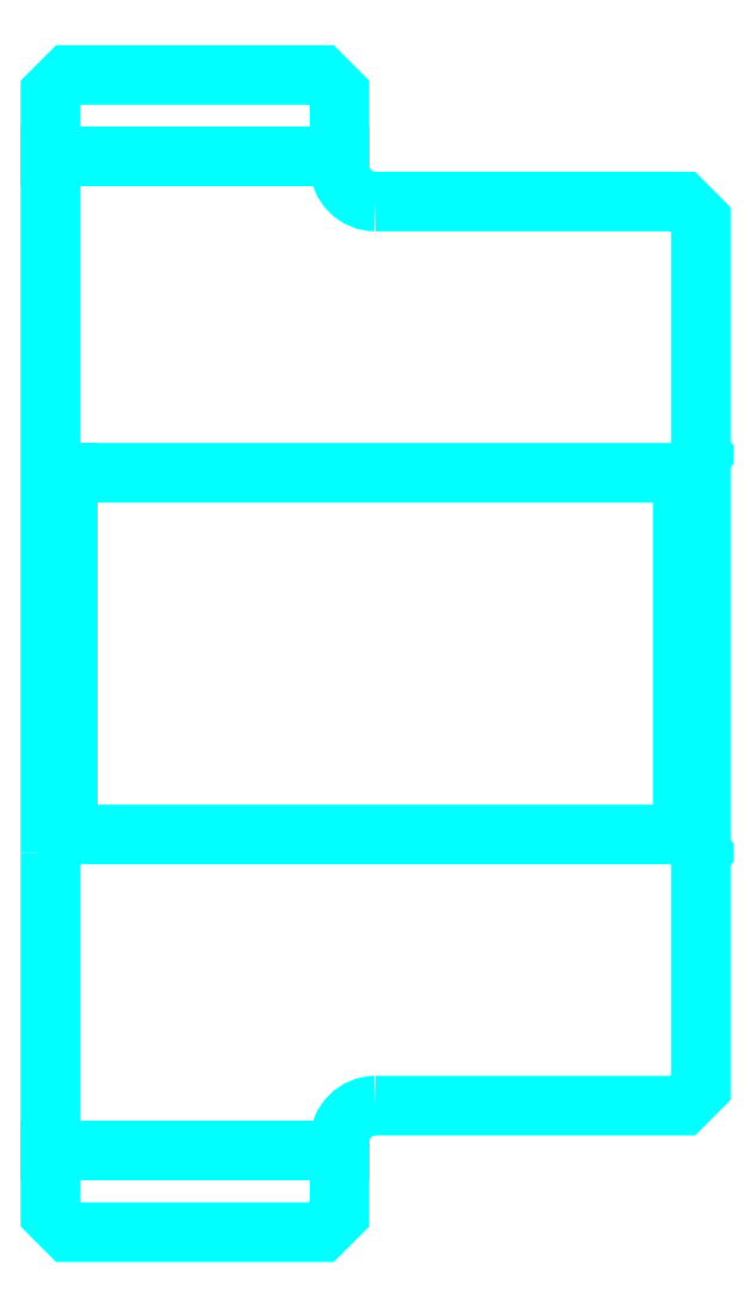
<metadata>
{"format":"dxf","ext":"dxf","renderer":"ezdxf+matplotlib","layout":"modelspace","background":"white","min_lineweight":24,"dpi":150}
</metadata>
<code>
0
SECTION
2
ENTITIES
0
LINE
8
0
10
75.72
20
89.93
30
0
11
83.72
21
89.93
31
0
0
LINE
8
0
10
75.72
20
62.43
30
0
11
83.72
21
62.43
31
0
0
LINE
8
0
10
93.22
20
71.18
30
0
11
93.72
21
70.68
31
0
0
LINE
8
0
10
93.22
20
81.18
30
0
11
93.72
21
81.68
31
0
0
LINE
8
0
10
76.22
20
81.18
30
0
11
76.22
21
71.18
31
0
0
POLYLINE
8
0
66
1
10
0
20
0
30
0
70
2
0
VERTEX
8
0
10
75.72
20
70.68
30
0
70
0
0
VERTEX
8
0
10
76.22
20
71.18
30
0
70
0
0
VERTEX
8
0
10
93.22
20
71.18
30
0
70
0
0
VERTEX
8
0
10
93.22
20
81.18
30
0
70
0
0
VERTEX
8
0
10
76.22
20
81.18
30
0
70
0
0
VERTEX
8
0
10
75.72
20
81.68
30
0
70
0
0
SEQEND
8
0
0
ARC
8
0
10
84.72
20
89.68
30
0
40
1
50
180
51
270
0
ARC
8
0
10
84.72
20
62.68
30
0
40
1
50
90
51
180
0
POLYLINE
8
0
66
1
10
0
20
0
30
0
70
2
0
VERTEX
8
0
10
75.72
20
70.68
30
0
70
0
0
VERTEX
8
0
10
75.72
20
60.68
30
0
70
0
0
VERTEX
8
0
10
76.22
20
60.18
30
0
70
0
0
VERTEX
8
0
10
83.22
20
60.18
30
0
70
0
0
VERTEX
8
0
10
83.72
20
60.68
30
0
70
0
0
VERTEX
8
0
10
83.72
20
62.68
30
0
70
0
0
SEQEND
8
0
0
POLYLINE
8
0
66
1
10
0
20
0
30
0
70
2
0
VERTEX
8
0
10
84.72
20
63.68
30
0
70
0
0
VERTEX
8
0
10
93.22
20
63.68
30
0
70
0
0
VERTEX
8
0
10
93.72
20
64.18
30
0
70
0
0
VERTEX
8
0
10
93.72
20
88.18
30
0
70
0
0
VERTEX
8
0
10
93.22
20
88.68
30
0
70
0
0
VERTEX
8
0
10
84.72
20
88.68
30
0
70
0
0
SEQEND
8
0
0
POLYLINE
8
0
66
1
10
0
20
0
30
0
70
2
0
VERTEX
8
0
10
83.72
20
89.68
30
0
70
0
0
VERTEX
8
0
10
83.72
20
91.68
30
0
70
0
0
VERTEX
8
0
10
83.22
20
92.18
30
0
70
0
0
VERTEX
8
0
10
76.22
20
92.18
30
0
70
0
0
VERTEX
8
0
10
75.72
20
91.68
30
0
70
0
0
VERTEX
8
0
10
75.72
20
70.68
30
0
70
0
0
SEQEND
8
0
0
ENDSEC
0
EOF

</code>
